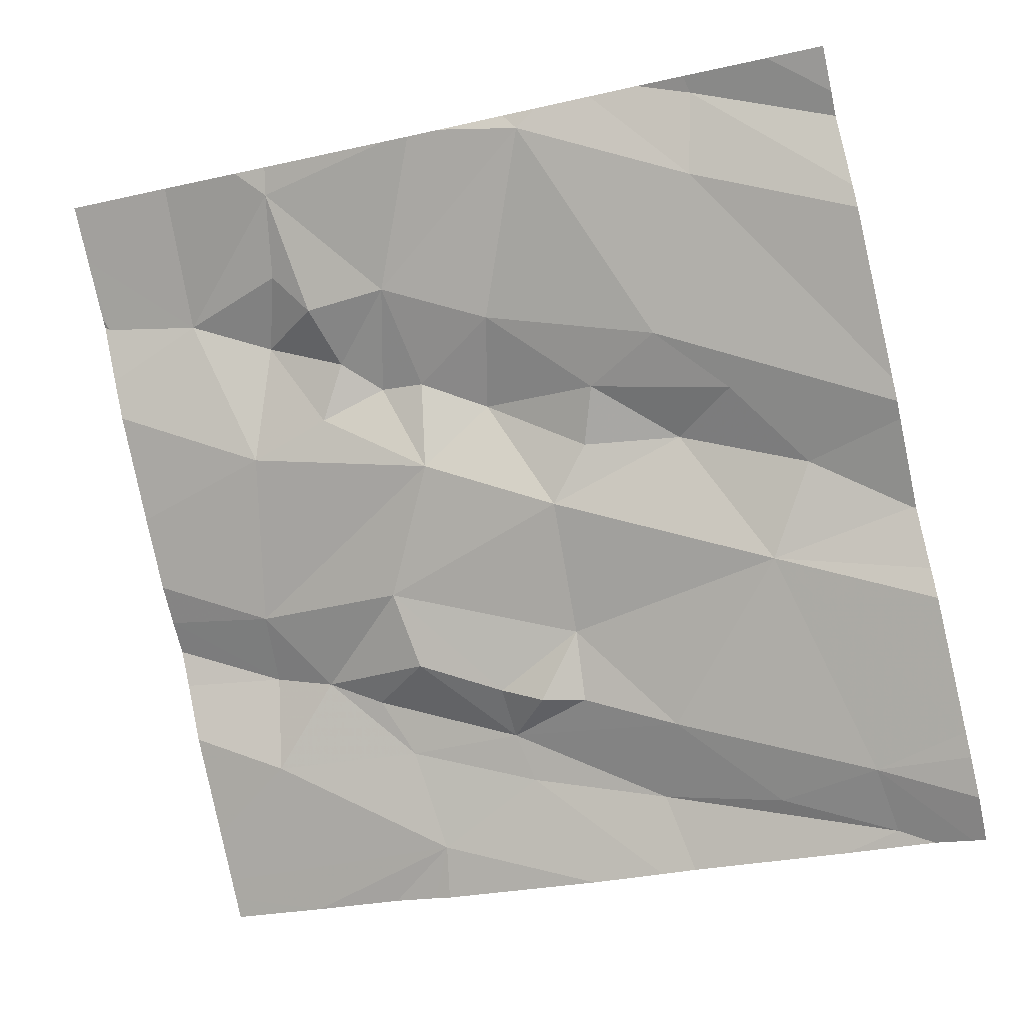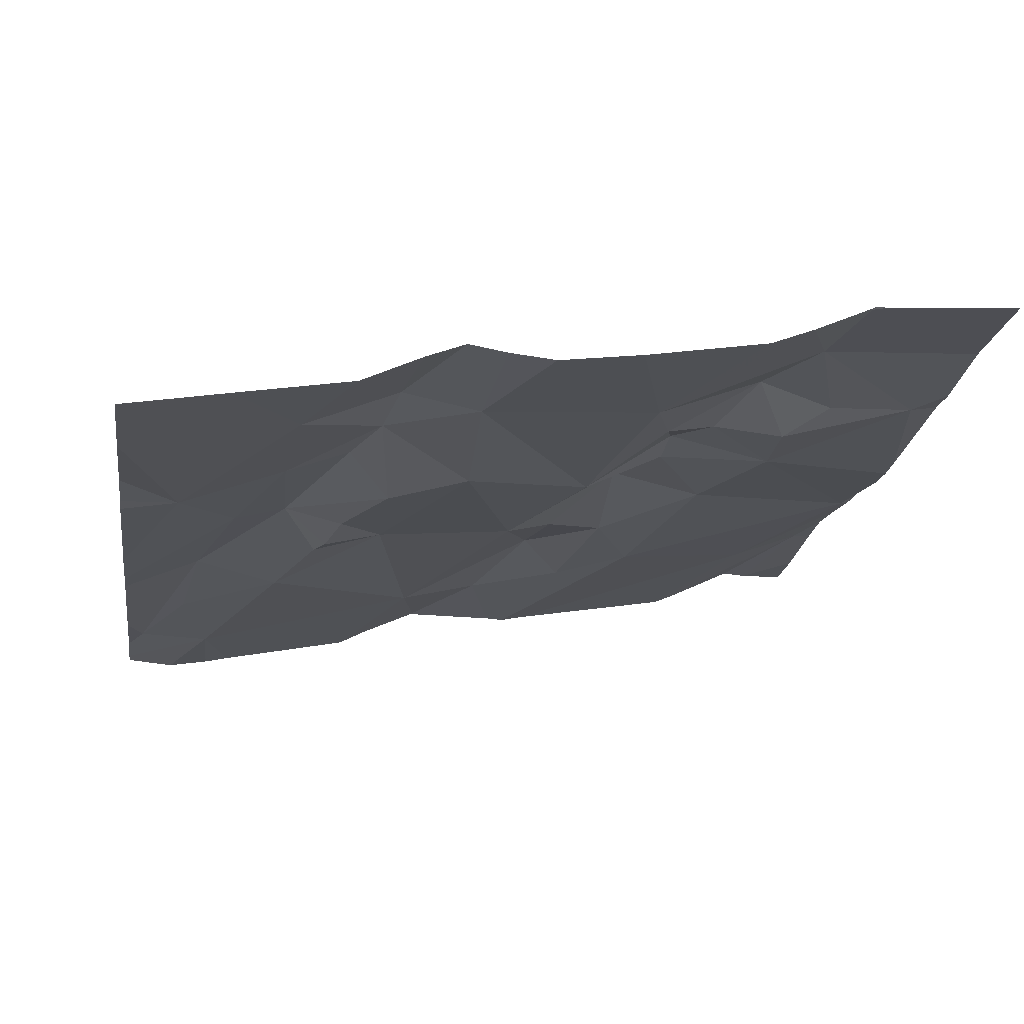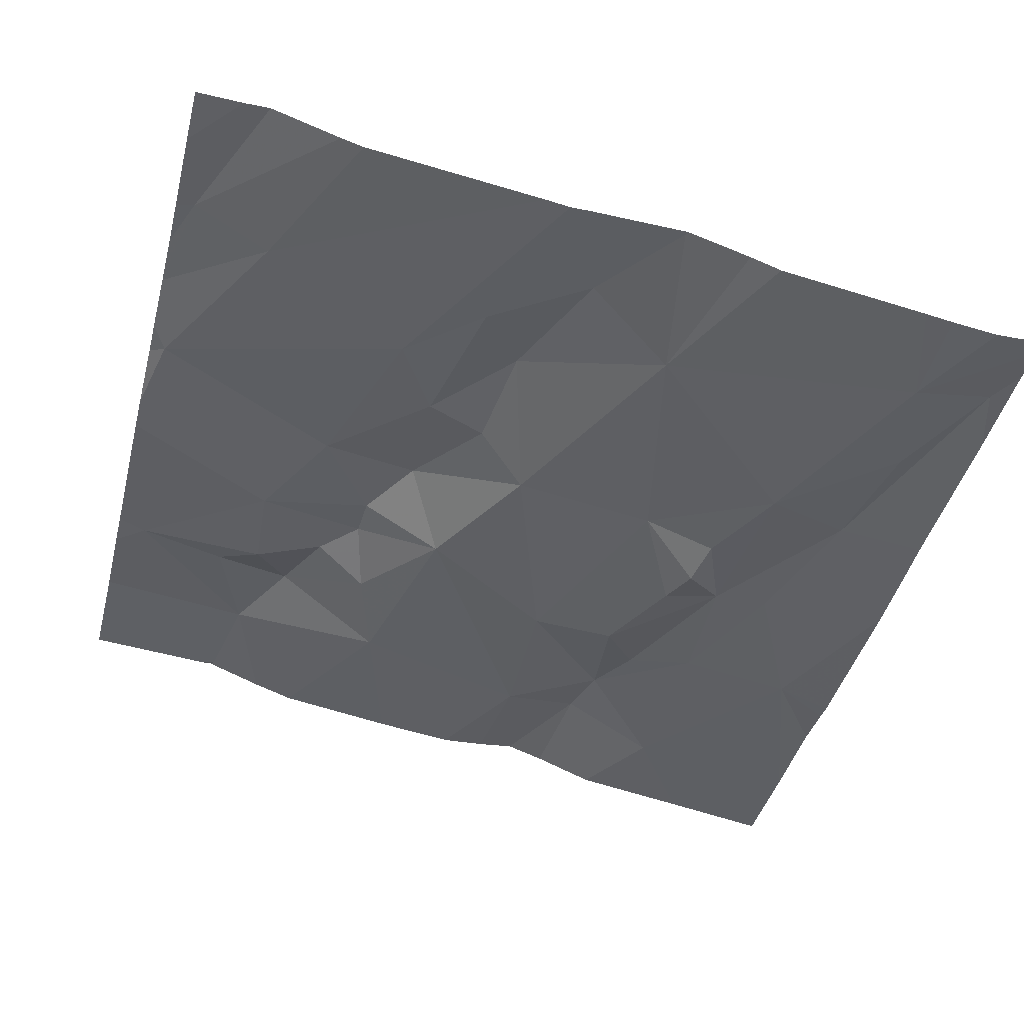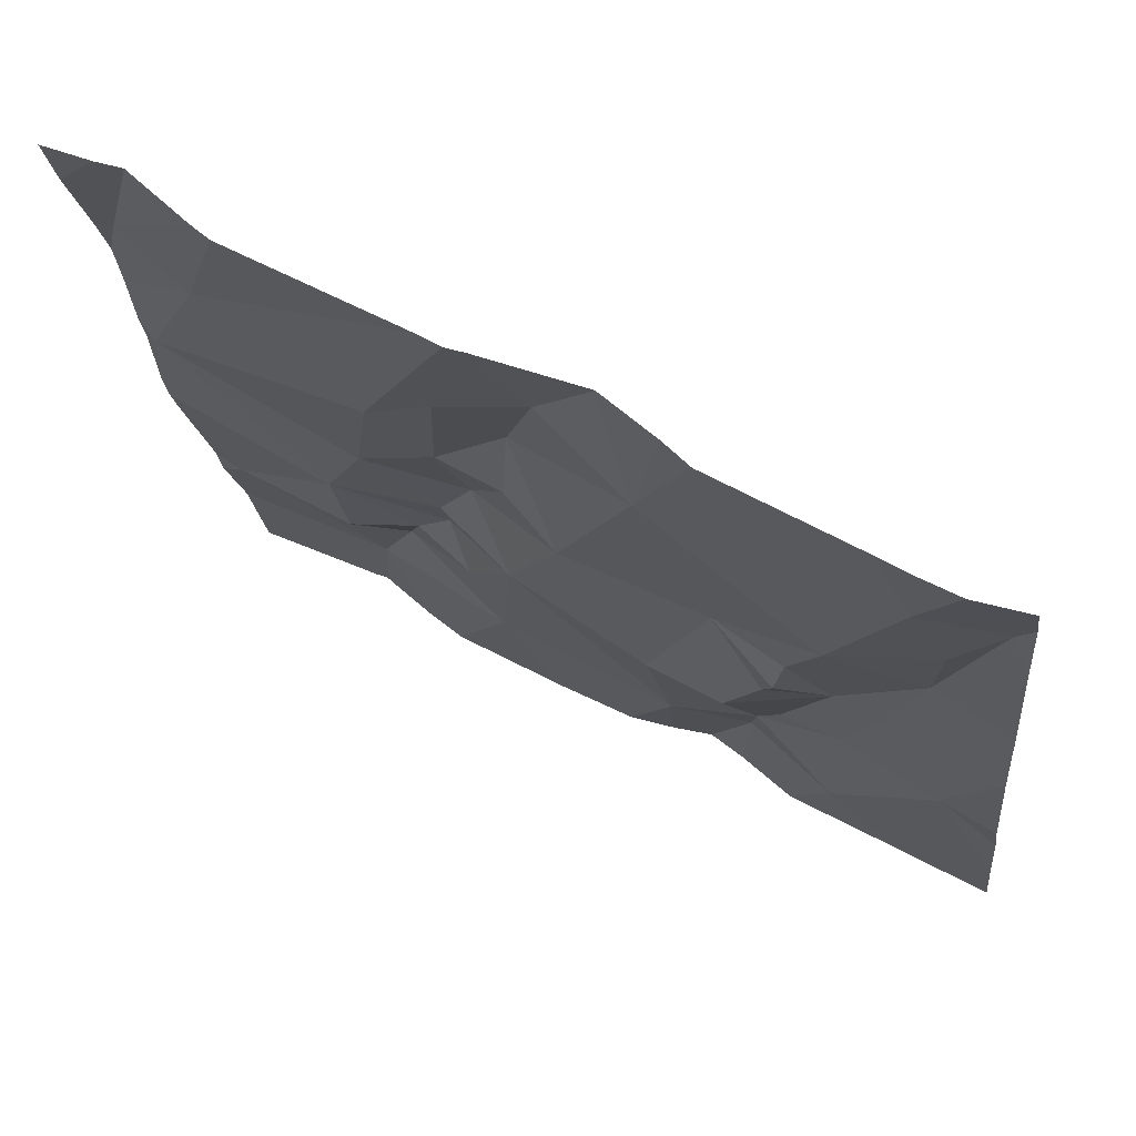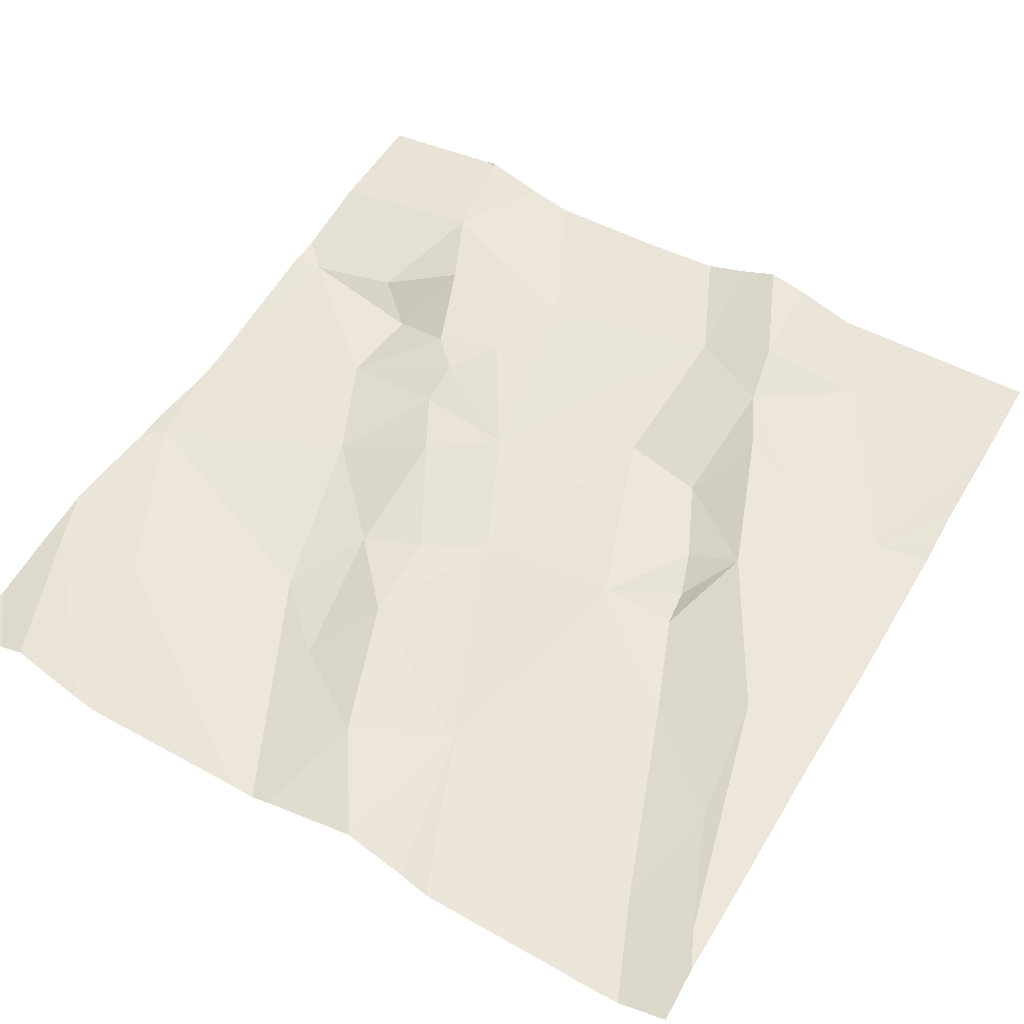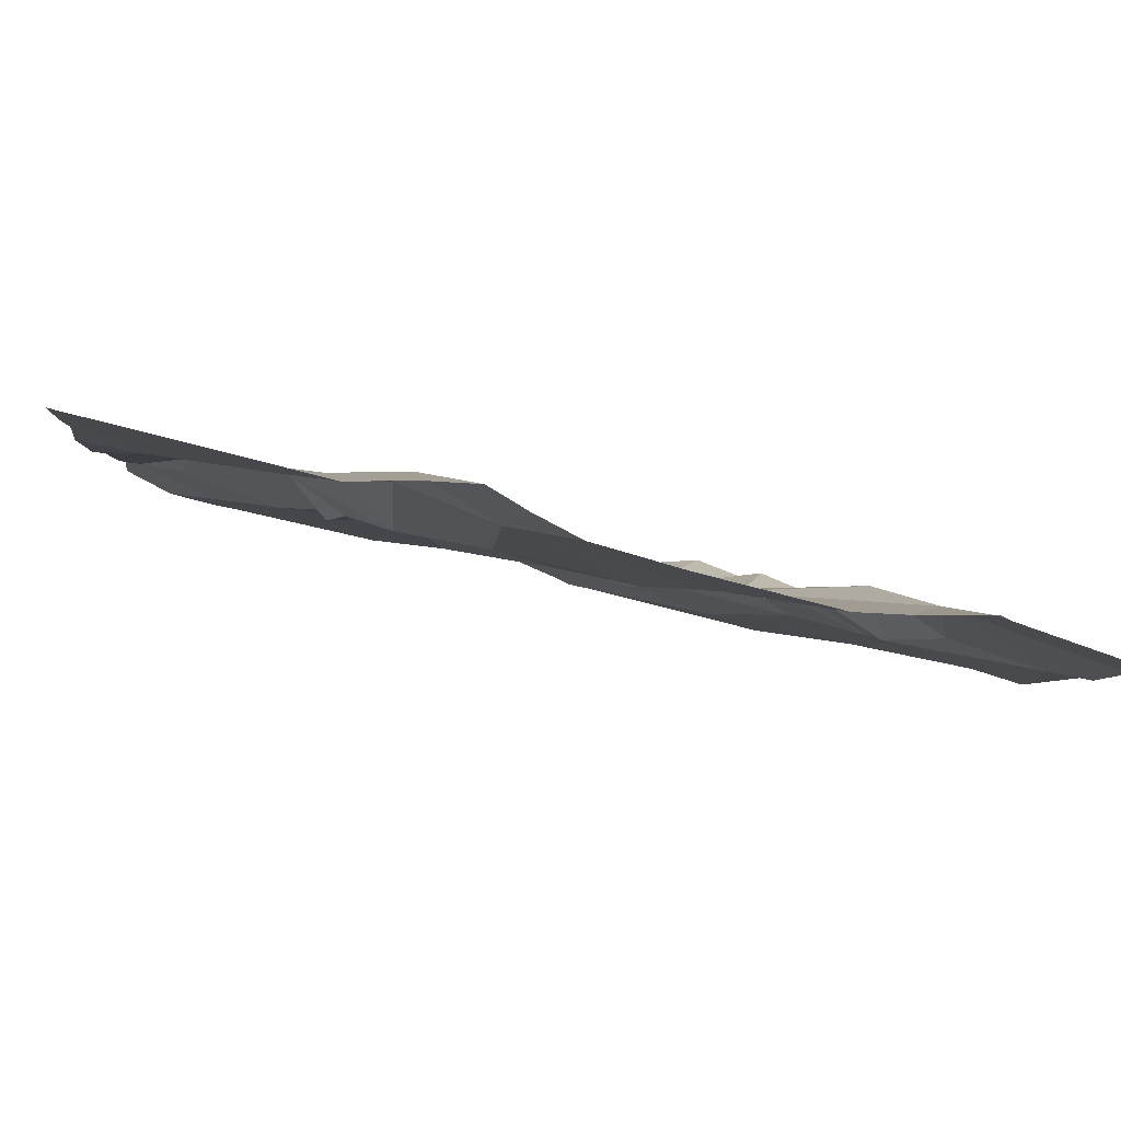
<metadata>
{"format":"obj","ext":"obj","renderer":"f3d","projection":"perspective","resolution":1024,"background":"white","views":[{"elev":-77.9,"azim":102.5,"up":"+Z"},{"elev":-3.7,"azim":-8.9,"up":"+Z"},{"elev":-56.8,"azim":165.4,"up":"+Z"},{"elev":56.7,"azim":-156.9,"up":"+Y"},{"elev":36.1,"azim":-148.9,"up":"+Z"},{"elev":-76.9,"azim":-21.0,"up":"+Y"}]}
</metadata>
<code>
v -119.2 225 496.9
v -119.3 225.9 496.6
v -119.3 225.1 496.9
v -119.1 225.2 496.9
v -119.1 225.5 496.8
v -119.1 225.8 496.7
v -119.1 225.9 496.7
v -120 225.3 496.7
v -119.8 225.1 496.8
v -119.2 225.9 496.7
v -119.6 225.9 496.6
v -119.7 225.1 496.8
v -119.5 225.9 496.6
v -119.9 225 496.8
v -119.2 225.9 496.6
v -119.1 225.2 496.8
v -119.4 225.1 496.8
v -119.3 225.2 496.9
v -119.5 225.9 496.6
v -119.5 225.9 496.6
v -119.7 225.2 496.8
v -119.6 225.1 496.8
v -120 225 496.8
v -119.6 225.3 496.8
v -119.7 225.3 496.7
v -119.8 225.4 496.7
v -119.7 225 496.9
v -119.1 225.6 496.8
v -119.8 225 496.8
v -119.1 225.8 496.7
v -119.2 225 496.9
v -119.5 225.9 496.6
v -119.9 225.4 496.7
v -119.1 225.5 496.8
v -119.3 225.3 496.8
v -119.8 225.6 496.7
v -119.9 225.6 496.7
v -120 225.7 496.6
v -119.8 225.2 496.8
v -119.8 225.4 496.7
v -119.4 225.2 496.8
v -119.5 225.3 496.8
v -119.4 225.4 496.8
v -119.4 225.4 496.8
v -119.3 225.5 496.8
v -119.8 225.5 496.7
v -119.5 225.6 496.7
v -119.6 225.5 496.7
v -119.5 225.7 496.7
v -119.4 225.7 496.7
v -119.2 225.7 496.7
v -119.7 225.7 496.6
v -119.6 225.9 496.6
v -119.6 225.8 496.7
v -119.2 225.2 496.8
v -119.3 225.2 496.8
v -119.3 225 496.9
v -119.3 225 496.9
v -119.4 225.7 496.7
v -119.4 225.6 496.7
v -119.7 225.5 496.7
v -119.8 225.3 496.8
v -119.8 225.4 496.7
v -119.9 225.8 496.6
v -120 225.8 496.6
v -119.3 225.3 496.8
v -119.4 225.3 496.8
v -119.1 225 496.9
v -119.1 225.1 496.9
v -120 225 496.8
v -120 225.1 496.8
v -120 225 496.8
v -119.1 225.9 496.7
v -120 225.2 496.7
v -120 225.5 496.7
v -120 225.4 496.7
v -120 225.3 496.7
v -120 225.6 496.6
v -120 225.8 496.6
v -120 225.2 496.7
v -120 225.9 496.6
v -120 225.9 496.6
v -119.1 225.4 496.8
v -119.1 225.4 496.8
v -119.1 225.6 496.8
v -119.1 225.6 496.8
v -119.1 225.7 496.7
v -119.1 225.2 496.9
v -119.2 225 496.9
v -119.2 225 496.9
v -119.4 225 496.9
v -119.5 225 496.9
v -119.6 225 496.9
v -119.6 225 496.9
v -119.7 225 496.9
v -119.1 225 496.9
v -119.1 225 496.9
v -120 225 496.8
v -120 225 496.8
v -119.6 225.9 496.6
v -119.9 225.9 496.5
v -119.9 225.9 496.6
v -119.7 225.9 496.6
v -119.7 225.9 496.6
v -120 225.9 496.5
v -119.6 225.9 496.6
v -120 225.9 496.5
v -119.1 225.9 496.7
f 1 3 57
f 14 8 23
f 12 9 29
f 23 71 98
f 68 3 89
f 103 52 104
f 89 1 90
f 16 3 69
f 57 17 91
f 18 17 3
f 9 12 21
f 102 64 52
f 92 22 93
f 94 12 95
f 101 64 102
f 100 53 20
f 90 1 31
f 25 24 26
f 89 3 1
f 7 30 6
f 8 33 75
f 84 35 83
f 35 16 83
f 37 36 38
f 39 25 40
f 17 41 42
f 44 43 45
f 40 46 36
f 48 47 49
f 47 48 44
f 51 50 28
f 53 52 54
f 55 16 56
f 42 44 48
f 26 40 25
f 51 28 85
f 42 24 22
f 52 48 49
f 54 52 49
f 30 51 86
f 59 49 60
f 45 60 44
f 60 50 59
f 48 61 24
f 9 21 62
f 8 9 62
f 33 40 37
f 21 39 62
f 40 26 63
f 61 63 26
f 36 37 40
f 33 62 40
f 75 37 78
f 36 64 38
f 61 26 24
f 52 36 61
f 37 38 65
f 52 64 36
f 78 65 79
f 65 38 64
f 54 59 19
f 51 30 15
f 41 66 67
f 21 22 24
f 45 35 28
f 11 53 100
f 60 45 50
f 44 60 47
f 50 45 28
f 66 56 35
f 35 45 43
f 18 3 55
f 18 41 17
f 42 41 67
f 31 1 58
f 67 66 35
f 35 43 67
f 67 43 42
f 16 55 3
f 70 72 99
f 56 66 18
f 44 42 43
f 56 18 55
f 16 35 56
f 18 66 41
f 5 35 84
f 39 40 62
f 83 16 88
f 39 21 25
f 24 25 21
f 8 62 33
f 49 47 60
f 22 17 42
f 12 22 21
f 50 51 13
f 24 42 48
f 54 49 59
f 61 48 52
f 40 63 46
f 46 63 61
f 36 46 61
f 6 30 87
f 19 50 32
f 32 50 13
f 104 53 106
f 81 64 82
f 102 52 103
f 27 12 29
f 53 54 20
f 29 9 14
f 71 8 74
f 71 72 70
f 30 7 73
f 13 51 2
f 5 28 35
f 74 8 80
f 75 33 37
f 76 8 75
f 23 8 71
f 77 8 76
f 34 28 5
f 78 37 65
f 2 51 15
f 79 65 81
f 80 8 77
f 4 16 69
f 14 9 8
f 81 65 64
f 69 3 68
f 82 64 105
f 20 54 19
f 85 28 34
f 86 51 85
f 58 1 57
f 87 30 86
f 57 3 17
f 88 16 4
f 19 59 50
f 91 17 92
f 92 17 22
f 93 22 94
f 15 30 10
f 94 22 12
f 95 12 27
f 96 68 97
f 10 30 73
f 97 68 89
f 73 7 108
f 98 71 70
f 104 52 53
f 105 64 101
f 106 53 11
f 107 82 105

</code>
